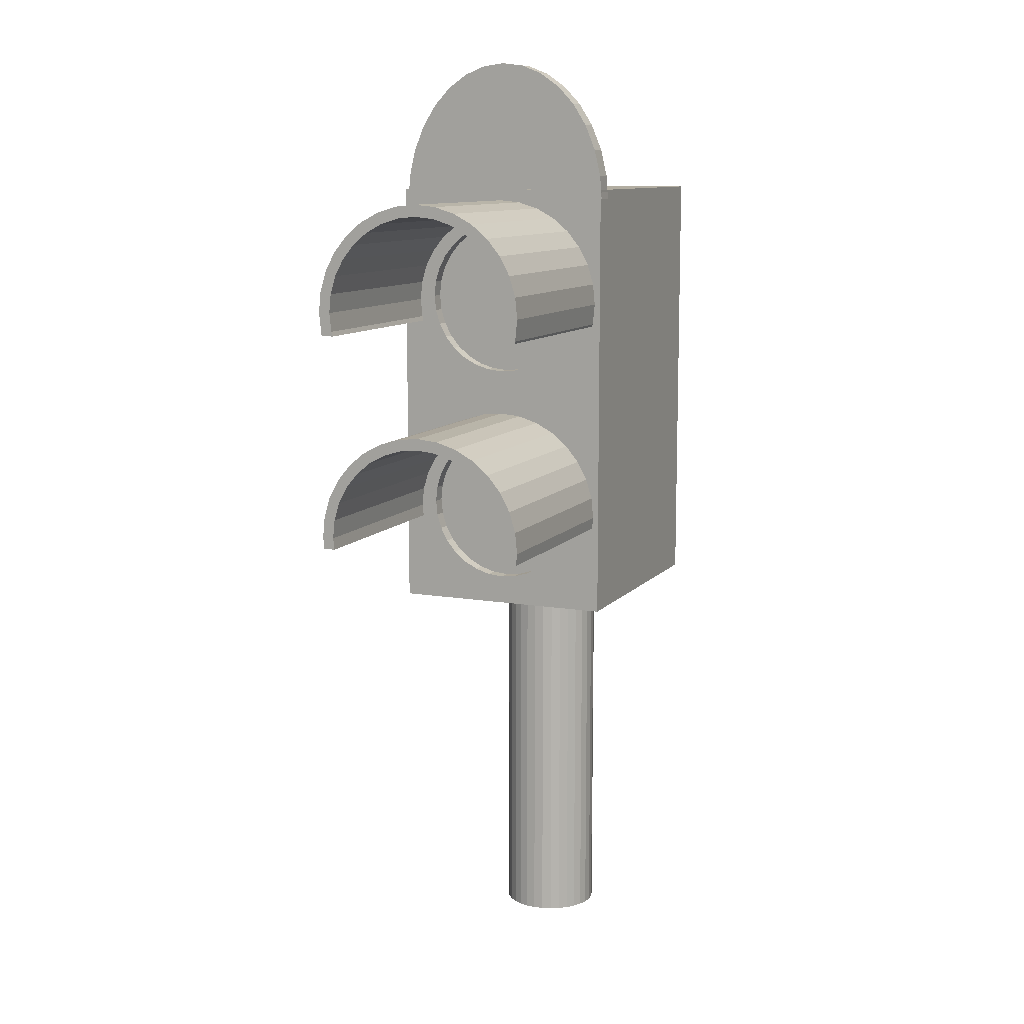
<metadata>
{"format":"obj","ext":"obj","renderer":"f3d","projection":"perspective","resolution":1024,"background":"white","views":[{"elev":10.5,"azim":113.2,"up":"+Y"}]}
</metadata>
<code>
o Cylinder
v 0.3949 2.853 0.3874
v 0.4619 2.853 0.3874
v 0.4619 2.949 0.365
v 0.3949 2.949 0.365
v 0.4619 3.036 0.3287
v 0.3949 3.036 0.3287
v 0.4619 3.113 0.2797
v 0.3949 3.113 0.2797
v 0.4619 3.177 0.2201
v 0.3949 3.177 0.2201
v 0.4619 3.224 0.1522
v 0.3949 3.224 0.1522
v 0.4619 3.252 0.07838
v 0.3949 3.252 0.07838
v 0.4619 3.262 0.001658
v 0.3949 3.262 0.001658
v 0.4619 3.252 -0.07507
v 0.3949 3.252 -0.07507
v 0.4619 3.224 -0.1488
v 0.3949 3.224 -0.1488
v 0.4619 3.177 -0.2168
v 0.3949 3.177 -0.2168
v 0.4619 3.113 -0.2764
v 0.3949 3.113 -0.2764
v 0.4619 3.036 -0.3253
v 0.3949 3.036 -0.3253
v 0.4619 2.949 -0.3617
v 0.3949 2.949 -0.3617
v 0.4619 2.853 -0.3841
v 0.3949 2.853 -0.3841
v 0.4619 2.77 -0.3904
v 0.3949 2.77 0.3937
v 0.4619 2.77 0.3937
v 0.3949 2.77 -0.3904
f 1 2 3
f 4 3 5
f 6 5 7
f 8 7 9
f 10 9 11
f 12 11 13
f 14 13 15
f 16 15 17
f 18 17 19
f 20 19 21
f 22 21 23
f 24 23 25
f 26 25 27
f 28 27 29
f 30 29 31
f 23 31 25
f 32 33 2
f 34 31 33
f 8 32 6
f 1 3 4
f 4 5 6
f 6 7 8
f 8 9 10
f 10 11 12
f 12 13 14
f 14 15 16
f 16 17 18
f 18 19 20
f 20 21 22
f 22 23 24
f 24 25 26
f 26 27 28
f 28 29 30
f 30 31 34
f 29 27 31
f 31 15 33
f 27 25 31
f 33 3 2
f 3 33 5
f 5 33 7
f 7 33 9
f 9 33 11
f 11 33 13
f 13 33 15
f 15 31 17
f 17 31 19
f 19 31 21
f 21 31 23
f 32 2 1
f 34 33 32
f 1 4 32
f 32 16 34
f 4 6 32
f 34 28 30
f 28 34 26
f 26 34 24
f 24 34 22
f 22 34 20
f 20 34 18
f 18 34 16
f 16 32 14
f 14 32 12
f 12 32 10
f 10 32 8
o Cylinder.004
v 1.198 1.585 -0.3686
v 1.198 1.544 -0.3645
v 0.7852 1.544 -0.3645
v 1.198 1.585 0.3848
v 0.445 1.659 0.3775
v 0.445 1.585 0.3848
v 1.198 1.659 0.3775
v 0.445 1.729 0.3561
v 1.198 1.729 0.3561
v 0.445 1.795 0.3213
v 1.198 1.795 0.3213
v 0.445 1.852 0.2744
v 1.198 1.852 0.2744
v 0.445 1.898 0.2174
v 1.198 1.898 0.2174
v 0.445 1.933 0.1522
v 1.198 1.933 0.1522
v 0.445 1.955 0.08158
v 1.198 1.955 0.08158
v 0.445 1.962 0.008092
v 1.198 1.962 0.008092
v 0.445 1.955 -0.06539
v 1.198 1.955 -0.06539
v 0.445 1.933 -0.1361
v 1.198 1.933 -0.1361
v 0.445 1.898 -0.2012
v 1.198 1.898 -0.2012
v 0.445 1.852 -0.2583
v 1.198 1.852 -0.2583
v 0.445 1.795 -0.3051
v 1.198 1.795 -0.3051
v 0.445 1.729 -0.3399
v 1.198 1.729 -0.3399
v 0.445 1.659 -0.3613
v 1.198 1.659 -0.3613
v 0.445 1.585 -0.3686
v 0.445 1.772 -0.2713
v 0.445 1.823 -0.2295
v 1.198 1.915 -0.05746
v 0.445 1.921 0.008092
v 0.445 1.915 -0.05746
v 1.198 1.585 -0.3279
v 0.445 1.651 -0.3214
v 0.445 1.585 -0.3279
v 1.198 1.651 0.3376
v 0.445 1.585 0.3441
v 0.445 1.651 0.3376
v 0.445 1.865 -0.1786
v 1.198 1.896 -0.1205
v 0.445 1.896 -0.1205
v 1.198 1.544 0.34
v 0.445 1.544 0.34
v 1.198 1.651 -0.3214
v 0.445 1.714 -0.3023
v 1.198 1.772 0.2875
v 0.445 1.714 0.3185
v 0.445 1.772 0.2875
v 1.198 1.772 -0.2713
v 1.198 1.823 0.2457
v 0.445 1.823 0.2457
v 1.198 1.896 0.1367
v 0.445 1.865 0.1948
v 0.445 1.896 0.1367
v 1.198 1.921 0.008092
v 0.445 1.915 0.07364
v 1.198 1.714 0.3185
v 1.198 1.714 -0.3023
v 1.198 1.915 0.07364
v 1.198 1.823 -0.2295
v 1.198 1.865 0.1948
v 1.198 1.544 -0.3238
v 0.445 1.544 -0.3238
v 1.198 1.544 0.3807
v 0.445 1.544 0.3807
v 0.445 1.544 -0.3645
v 1.198 1.585 0.3441
v 1.198 1.865 -0.1786
f 35 36 37
f 38 39 40
f 41 42 39
f 43 44 42
f 45 46 44
f 47 48 46
f 49 50 48
f 51 52 50
f 53 54 52
f 55 56 54
f 57 58 56
f 59 60 58
f 61 62 60
f 63 64 62
f 65 66 64
f 67 68 66
f 69 70 68
f 71 72 62
f 73 74 75
f 76 77 78
f 79 80 81
f 82 83 84
f 80 85 86
f 87 88 77
f 89 90 91
f 92 72 71
f 83 75 84
f 93 91 94
f 95 96 97
f 98 99 74
f 100 81 90
f 101 71 88
f 102 97 99
f 103 82 72
f 94 91 44
f 104 94 96
f 89 93 47
f 105 78 106
f 106 37 105
f 86 107 108
f 107 40 108
f 103 92 65
f 109 70 37
f 70 35 37
f 38 41 39
f 41 43 42
f 43 45 44
f 45 47 46
f 47 49 48
f 49 51 50
f 51 53 52
f 53 55 54
f 55 57 56
f 57 59 58
f 59 61 60
f 61 63 62
f 63 65 64
f 65 67 66
f 67 69 68
f 69 35 70
f 68 70 77
f 70 109 78
f 77 70 78
f 109 106 78
f 66 68 88
f 88 68 77
f 62 64 71
f 64 66 88
f 58 60 84
f 60 62 82
f 84 60 82
f 54 56 75
f 56 58 84
f 75 74 54
f 84 75 56
f 64 88 71
f 72 82 62
f 73 98 74
f 76 87 77
f 79 110 80
f 82 111 83
f 80 110 85
f 87 101 88
f 89 100 90
f 92 103 72
f 83 73 75
f 93 89 91
f 95 104 96
f 98 102 99
f 100 79 81
f 101 92 71
f 102 95 97
f 103 111 82
f 52 54 74
f 52 74 99
f 48 50 96
f 50 52 97
f 96 50 97
f 44 46 94
f 46 48 96
f 39 42 81
f 42 44 90
f 81 42 90
f 108 40 80
f 40 39 81
f 80 86 108
f 81 80 40
f 46 96 94
f 52 99 97
f 91 90 44
f 104 93 94
f 38 107 110
f 107 85 110
f 43 41 100
f 41 38 79
f 100 41 79
f 47 45 89
f 45 43 100
f 51 49 95
f 49 47 104
f 95 49 104
f 55 53 102
f 53 51 95
f 102 98 55
f 95 102 53
f 45 100 89
f 38 110 79
f 93 104 47
f 105 76 78
f 109 37 106
f 37 36 105
f 86 85 107
f 107 38 40
f 76 105 36
f 36 35 76
f 35 69 87
f 69 67 101
f 67 65 101
f 65 63 103
f 63 61 111
f 61 59 111
f 59 57 83
f 111 59 83
f 57 55 73
f 55 98 73
f 63 111 103
f 35 87 76
f 101 87 69
f 57 73 83
f 92 101 65
o Cylinder.001
v 1.198 2.387 -0.3686
v 0.445 2.314 -0.3613
v 0.445 2.387 -0.3686
v 1.198 2.314 -0.3613
v 0.445 2.305 -0.3588
v 1.198 2.314 0.3775
v 0.445 2.387 0.3848
v 0.445 2.314 0.3775
v 1.198 2.387 0.3848
v 0.445 2.46 0.3775
v 1.198 2.46 0.3775
v 0.445 2.531 0.3561
v 1.198 2.531 0.3561
v 0.445 2.596 0.3213
v 1.198 2.596 0.3213
v 0.445 2.653 0.2744
v 1.198 2.653 0.2744
v 0.445 2.7 0.2174
v 1.198 2.7 0.2174
v 0.445 2.735 0.1522
v 1.198 2.735 0.1522
v 0.445 2.756 0.08158
v 1.198 2.756 0.08158
v 0.445 2.764 0.008092
v 1.198 2.764 0.008092
v 0.445 2.756 -0.06539
v 1.198 2.756 -0.06539
v 0.445 2.735 -0.1361
v 1.198 2.735 -0.1361
v 0.445 2.7 -0.2012
v 1.198 2.7 -0.2012
v 0.445 2.653 -0.2583
v 1.198 2.653 -0.2583
v 0.445 2.596 -0.3051
v 1.198 2.596 -0.3051
v 0.445 2.531 -0.3399
v 1.198 2.625 -0.2295
v 1.198 2.574 -0.2713
v 1.198 2.531 -0.3399
v 0.445 2.46 -0.3613
v 1.198 2.46 -0.3613
v 0.445 2.574 -0.2713
v 0.445 2.625 -0.2295
v 1.198 2.717 -0.05746
v 0.445 2.723 0.008092
v 0.445 2.717 -0.05746
v 1.198 2.387 -0.3279
v 0.445 2.453 -0.3214
v 0.445 2.387 -0.3279
v 1.198 2.453 0.3376
v 0.445 2.387 0.3441
v 0.445 2.453 0.3376
v 0.445 2.666 -0.1786
v 1.198 2.697 -0.1205
v 0.445 2.697 -0.1205
v 1.198 2.387 0.3441
v 0.445 2.321 0.3376
v 1.198 2.453 -0.3214
v 0.445 2.516 -0.3023
v 1.198 2.574 0.2875
v 0.445 2.516 0.3185
v 0.445 2.574 0.2875
v 1.198 2.625 0.2457
v 0.445 2.625 0.2457
v 1.198 2.697 0.1367
v 0.445 2.666 0.1948
v 0.445 2.697 0.1367
v 0.445 2.321 -0.3214
v 1.198 2.723 0.008092
v 0.445 2.717 0.07364
v 1.198 2.516 0.3185
v 1.198 2.516 -0.3023
v 1.198 2.321 0.3376
v 1.198 2.305 0.3327
v 1.004 2.305 0.3327
v 1.198 2.717 0.07364
v 1.198 2.666 0.1948
v 1.198 2.305 -0.3588
v 1.198 2.305 -0.3165
v 0.8332 2.305 -0.3165
v 1.198 2.305 0.375
v 0.5339 2.305 0.375
v 1.198 2.321 -0.3214
v 1.198 2.666 -0.1786
v 0.445 2.305 -0.3165
v 0.445 2.305 0.3327
v 0.445 2.305 0.375
f 112 113 114
f 115 116 113
f 117 118 119
f 120 121 118
f 122 123 121
f 124 125 123
f 126 127 125
f 128 129 127
f 130 131 129
f 132 133 131
f 134 135 133
f 136 137 135
f 138 139 137
f 140 141 139
f 142 143 141
f 144 145 143
f 146 147 145
f 144 148 149
f 150 151 147
f 152 114 151
f 153 154 143
f 155 156 157
f 158 159 160
f 161 162 163
f 164 165 166
f 167 168 162
f 169 170 159
f 171 172 173
f 149 154 153
f 165 157 166
f 174 173 175
f 176 177 178
f 179 158 160
f 180 181 156
f 182 163 172
f 183 153 170
f 184 185 186
f 187 178 181
f 148 164 154
f 173 172 125
f 188 175 177
f 171 174 126
f 189 190 191
f 192 193 186
f 193 117 119
f 191 194 179
f 112 115 113
f 115 189 116
f 117 120 118
f 120 122 121
f 122 124 123
f 124 126 125
f 126 128 127
f 128 130 129
f 130 132 131
f 132 134 133
f 134 136 135
f 136 138 137
f 138 140 139
f 140 142 141
f 142 144 143
f 144 146 145
f 146 150 147
f 189 115 194
f 115 112 194
f 112 152 169
f 152 150 183
f 150 146 183
f 146 144 149
f 183 146 149
f 144 142 195
f 142 140 165
f 140 138 165
f 138 136 155
f 165 138 155
f 136 180 155
f 142 165 195
f 152 183 169
f 190 189 194
f 158 194 112
f 169 158 112
f 144 195 148
f 150 152 151
f 152 112 114
f 151 114 159
f 114 113 160
f 159 114 160
f 113 116 179
f 116 196 179
f 147 151 159
f 143 145 153
f 145 147 153
f 139 141 166
f 141 143 164
f 166 141 164
f 135 137 157
f 137 139 166
f 157 156 135
f 166 157 137
f 113 179 160
f 147 159 170
f 154 164 143
f 147 170 153
f 155 180 156
f 158 169 159
f 161 167 162
f 164 195 165
f 167 184 168
f 169 183 170
f 171 182 172
f 149 148 154
f 165 155 157
f 174 171 173
f 176 188 177
f 179 194 158
f 180 187 181
f 182 161 163
f 183 149 153
f 197 168 186
f 168 184 186
f 187 176 178
f 148 195 164
f 133 135 156
f 133 156 181
f 129 131 177
f 131 133 178
f 177 131 178
f 125 127 175
f 127 129 177
f 121 123 163
f 123 125 172
f 163 123 172
f 119 118 162
f 118 121 163
f 197 198 168
f 198 119 168
f 118 163 162
f 127 177 175
f 133 181 178
f 162 168 119
f 125 175 173
f 188 174 175
f 117 192 184
f 192 185 184
f 122 120 161
f 120 117 167
f 161 120 167
f 126 124 182
f 124 122 161
f 130 128 188
f 128 126 174
f 188 128 174
f 134 132 176
f 132 130 188
f 180 136 134
f 187 180 134
f 132 188 176
f 124 161 182
f 117 184 167
f 176 187 134
f 126 182 171
f 196 116 191
f 116 189 191
f 198 197 193
f 197 186 193
f 186 185 192
f 119 198 193
f 193 192 117
f 179 196 191
f 191 190 194
o Cylinder.002_Cylinder.005
v -0.01096 2.366 -0.1821
v 0.02315 -0.1356 -0.1787
v -0.01096 -0.1356 -0.1821
v 0.02315 2.366 -0.1787
v 0.05596 -0.1356 -0.1688
v 0.05596 2.366 -0.1688
v 0.0862 -0.1356 -0.1526
v 0.0862 2.366 -0.1526
v 0.1127 -0.1356 -0.1309
v 0.1127 2.366 -0.1309
v 0.1344 -0.1356 -0.1044
v 0.1344 2.366 -0.1044
v 0.1506 -0.1356 -0.07415
v 0.1506 2.366 -0.07415
v 0.1606 -0.1356 -0.04134
v 0.1606 2.366 -0.04134
v 0.1639 -0.1356 -0.007226
v 0.1639 2.366 -0.007226
v 0.1606 -0.1356 0.02689
v 0.1606 2.366 0.02689
v 0.1506 -0.1356 0.0597
v 0.1506 2.366 0.0597
v 0.1344 -0.1356 0.08994
v 0.1344 2.366 0.08994
v 0.1127 -0.1356 0.1164
v 0.1127 2.366 0.1164
v 0.0862 -0.1356 0.1382
v 0.0862 2.366 0.1382
v 0.05596 -0.1356 0.1543
v 0.05596 2.366 0.1543
v 0.02315 -0.1356 0.1643
v 0.02315 2.366 0.1643
v -0.01096 -0.1356 0.1677
v -0.01096 2.366 0.1677
v -0.04508 -0.1356 0.1643
v -0.04508 2.366 0.1643
v -0.07789 -0.1356 0.1543
v -0.07789 2.366 0.1543
v -0.1081 -0.1356 0.1382
v -0.1081 2.366 0.1382
v -0.1346 -0.1356 0.1164
v -0.1346 2.366 0.1164
v -0.1564 -0.1356 0.08994
v -0.1564 2.366 0.08994
v -0.1725 -0.1356 0.0597
v -0.1725 2.366 0.0597
v -0.1825 -0.1356 0.02689
v -0.1825 2.366 0.02689
v -0.1858 -0.1356 -0.007226
v -0.1858 2.366 -0.007226
v -0.1825 -0.1356 -0.04134
v -0.1825 2.366 -0.04134
v -0.1725 -0.1356 -0.07415
v -0.1725 2.366 -0.07415
v -0.1564 -0.1356 -0.1044
v -0.1564 2.366 -0.1044
v -0.1346 -0.1356 -0.1309
v -0.1346 2.366 -0.1309
v -0.1081 -0.1356 -0.1526
v -0.1081 2.366 -0.1526
v -0.07789 -0.1356 -0.1688
v -0.07789 2.366 -0.1688
v -0.04508 -0.1356 -0.1787
v -0.04508 2.366 -0.1787
f 199 200 201
f 202 203 200
f 204 205 203
f 206 207 205
f 208 209 207
f 210 211 209
f 212 213 211
f 214 215 213
f 216 217 215
f 218 219 217
f 220 221 219
f 222 223 221
f 224 225 223
f 226 227 225
f 228 229 227
f 230 231 229
f 232 233 231
f 234 235 233
f 236 237 235
f 238 239 237
f 240 241 239
f 242 243 241
f 244 245 243
f 246 247 245
f 248 249 247
f 250 251 249
f 252 253 251
f 254 255 253
f 256 257 255
f 258 259 257
f 252 236 220
f 260 261 259
f 262 201 261
f 213 229 245
f 199 202 200
f 202 204 203
f 204 206 205
f 206 208 207
f 208 210 209
f 210 212 211
f 212 214 213
f 214 216 215
f 216 218 217
f 218 220 219
f 220 222 221
f 222 224 223
f 224 226 225
f 226 228 227
f 228 230 229
f 230 232 231
f 232 234 233
f 234 236 235
f 236 238 237
f 238 240 239
f 240 242 241
f 242 244 243
f 244 246 245
f 246 248 247
f 248 250 249
f 250 252 251
f 252 254 253
f 254 256 255
f 256 258 257
f 258 260 259
f 204 202 199
f 199 262 204
f 262 260 204
f 260 258 256
f 256 254 252
f 252 250 248
f 248 246 252
f 246 244 252
f 244 242 236
f 242 240 236
f 240 238 236
f 236 234 232
f 232 230 228
f 228 226 224
f 224 222 220
f 220 218 216
f 216 214 220
f 214 212 220
f 212 210 208
f 208 206 204
f 260 256 204
f 256 252 204
f 236 232 220
f 232 228 220
f 228 224 220
f 212 208 220
f 208 204 220
f 252 244 236
f 204 252 220
f 260 262 261
f 262 199 201
f 261 201 200
f 200 203 205
f 205 207 209
f 209 211 205
f 211 213 205
f 213 215 217
f 217 219 213
f 219 221 213
f 221 223 229
f 223 225 229
f 225 227 229
f 229 231 233
f 233 235 237
f 237 239 241
f 241 243 245
f 245 247 249
f 249 251 253
f 253 255 261
f 255 257 261
f 257 259 261
f 261 200 205
f 229 233 245
f 233 237 245
f 237 241 245
f 245 249 261
f 249 253 261
f 261 205 213
f 213 221 229
f 261 213 245
o Cube.001
v 0.4188 1.605 -0.2701
v 0.4669 1.55 -0.2648
v 0.4669 1.605 -0.2701
v 0.4188 1.55 -0.2648
v 0.4669 1.498 -0.249
v 0.4188 1.498 -0.249
v 0.4669 1.45 -0.2233
v 0.4188 1.408 -0.1888
v 0.4188 1.45 -0.2233
v 0.4188 1.374 -0.1467
v 0.4669 1.408 -0.1888
v 0.4669 1.348 -0.0987
v 0.4669 1.374 -0.1467
v 0.4188 1.332 -0.04661
v 0.4188 1.348 -0.0987
v 0.4188 1.327 0.007557
v 0.4669 1.332 -0.04661
v 0.4188 1.332 0.06173
v 0.4669 1.327 0.007557
v 0.4669 1.348 0.1138
v 0.4669 1.332 0.06173
v 0.4188 1.374 0.1618
v 0.4188 1.348 0.1138
v 0.4188 1.408 0.2039
v 0.4669 1.374 0.1618
v 0.4669 1.45 0.2384
v 0.4669 1.408 0.2039
v 0.4188 1.498 0.2641
v 0.4188 1.45 0.2384
v 0.4188 1.55 0.2799
v 0.4669 1.498 0.2641
v 0.4188 1.605 0.2852
v 0.4669 1.55 0.2799
v 0.4669 1.659 0.2799
v 0.4669 1.605 0.2852
v 0.4188 1.711 0.2641
v 0.4188 1.659 0.2799
v 0.4188 1.759 0.2384
v 0.4669 1.711 0.2641
v 0.4669 1.801 0.2039
v 0.4669 1.759 0.2384
v 0.4188 1.835 0.1618
v 0.4188 1.801 0.2039
v 0.4188 1.861 0.1138
v 0.4669 1.835 0.1618
v 0.4188 1.877 0.06173
v 0.4669 1.861 0.1138
v 0.4669 1.882 0.007557
v 0.4669 1.877 0.06173
v 0.4188 1.877 -0.04661
v 0.4188 1.882 0.007557
v 0.4669 1.861 -0.0987
v 0.4669 1.877 -0.04661
v 0.4188 1.835 -0.1467
v 0.4188 1.861 -0.0987
v 0.4188 1.801 -0.1888
v 0.4669 1.835 -0.1467
v 0.4188 1.759 -0.2233
v 0.4669 1.801 -0.1888
v 0.4188 1.711 -0.249
v 0.4669 1.759 -0.2233
v 0.4188 1.659 -0.2648
v 0.4669 1.711 -0.249
v 0.4669 1.659 -0.2648
v 0.4188 2.347 -0.2648
v 0.4669 2.401 -0.2701
v 0.4188 2.401 -0.2701
v 0.4669 2.295 -0.249
v 0.4669 2.347 -0.2648
v 0.4188 2.247 -0.2233
v 0.4188 2.295 -0.249
v 0.4188 2.205 -0.1888
v 0.4669 2.247 -0.2233
v 0.4188 2.17 -0.1467
v 0.4669 2.205 -0.1888
v 0.4188 2.144 -0.0987
v 0.4669 2.17 -0.1467
v 0.4188 2.129 -0.04661
v 0.4669 2.144 -0.0987
v 0.4188 2.123 0.007557
v 0.4669 2.129 -0.04661
v 0.4188 2.129 0.06173
v 0.4669 2.123 0.007557
v 0.4669 2.144 0.1138
v 0.4669 2.129 0.06173
v 0.4188 2.144 0.1138
v 0.4669 2.17 0.1618
v 0.4188 2.205 0.2039
v 0.4188 2.17 0.1618
v 0.4669 2.247 0.2384
v 0.4669 2.205 0.2039
v 0.4188 2.247 0.2384
v 0.4669 2.295 0.2641
v 0.4188 2.347 0.2799
v 0.4188 2.295 0.2641
v 0.4669 2.401 0.2852
v 0.4669 2.347 0.2799
v 0.4188 2.455 0.2799
v 0.4188 2.401 0.2852
v 0.4188 2.507 0.2641
v 0.4669 2.455 0.2799
v 0.4188 2.555 0.2384
v 0.4669 2.507 0.2641
v 0.4188 2.597 0.2039
v 0.4669 2.555 0.2384
v 0.4669 2.632 0.1618
v 0.4669 2.597 0.2039
v 0.4188 2.657 0.1138
v 0.4188 2.632 0.1618
v 0.4188 2.673 0.06173
v 0.4669 2.657 0.1138
v 0.4188 2.679 0.007557
v 0.4669 2.673 0.06173
v 0.4188 2.673 -0.04661
v 0.4669 2.679 0.007557
v 0.4188 2.657 -0.0987
v 0.4669 2.673 -0.04661
v 0.4188 2.632 -0.1467
v 0.4669 2.657 -0.0987
v 0.4188 2.597 -0.1888
v 0.4669 2.632 -0.1467
v 0.4669 2.555 -0.2233
v 0.4669 2.597 -0.1888
v 0.4188 2.507 -0.249
v 0.4188 2.555 -0.2233
v 0.4188 2.455 -0.2648
v 0.4669 2.507 -0.249
v 0.4669 2.455 -0.2648
v 0.4669 1.224 0.3784
v 0.4669 2.724 0.4047
v 0.4669 1.224 0.4047
v -0.4669 1.224 0.4047
v 0.4669 2.697 -0.3885
v -0.4669 1.224 -0.3885
v -0.4669 2.743 -0.3885
v -0.4669 2.804 0.0217
v 0.4669 2.804 -0.3833
v -0.4669 2.804 0.4047
v 0.4669 2.804 0.4047
v 0.4669 1.224 -0.371
v 0.4669 1.224 -0.3885
v -0.4669 2.804 -0.3885
v 0.4669 2.804 -0.3885
f 263 264 265
f 266 267 264
f 268 269 267
f 270 269 271
f 272 273 270
f 272 274 275
f 276 274 277
f 278 279 276
f 280 281 278
f 280 282 283
f 284 282 285
f 286 287 284
f 286 288 289
f 290 288 291
f 292 293 290
f 294 295 292
f 294 296 297
f 298 296 299
f 300 301 298
f 300 302 303
f 304 302 305
f 306 307 304
f 308 309 306
f 308 310 311
f 312 310 313
f 312 314 315
f 316 314 317
f 318 319 316
f 320 321 318
f 322 323 320
f 324 325 322
f 324 265 326
f 271 268 320
f 327 328 329
f 327 330 331
f 332 330 333
f 334 335 332
f 336 337 334
f 338 339 336
f 340 341 338
f 342 343 340
f 344 345 342
f 344 346 347
f 348 349 346
f 350 349 351
f 350 352 353
f 354 355 352
f 356 355 357
f 356 358 359
f 360 358 361
f 362 363 360
f 364 365 362
f 366 367 364
f 366 368 369
f 370 368 371
f 372 373 370
f 374 375 372
f 376 377 374
f 378 379 376
f 380 381 378
f 382 383 380
f 382 384 385
f 386 384 387
f 388 389 386
f 329 390 388
f 332 333 387
f 281 283 391
f 392 393 296
f 391 393 394
f 395 396 397
f 396 394 398
f 379 381 399
f 394 393 392
f 398 400 401
f 263 266 264
f 266 268 267
f 268 271 269
f 270 273 269
f 272 275 273
f 272 277 274
f 276 279 274
f 278 281 279
f 280 283 281
f 280 285 282
f 284 287 282
f 286 289 287
f 286 291 288
f 290 293 288
f 292 295 293
f 294 297 295
f 294 299 296
f 298 301 296
f 300 303 301
f 300 305 302
f 304 307 302
f 306 309 307
f 308 311 309
f 308 313 310
f 312 315 310
f 312 317 314
f 316 319 314
f 318 321 319
f 320 323 321
f 322 325 323
f 324 326 325
f 324 263 265
f 266 263 324
f 324 322 266
f 322 320 268
f 266 322 268
f 320 318 270
f 318 316 272
f 316 317 272
f 317 312 277
f 272 317 277
f 312 313 278
f 313 308 280
f 308 306 280
f 306 304 285
f 280 306 285
f 304 305 286
f 305 300 291
f 300 298 291
f 298 299 290
f 291 298 290
f 299 294 292
f 292 290 299
f 291 286 305
f 286 284 304
f 284 285 304
f 280 278 313
f 278 276 312
f 276 277 312
f 272 270 318
f 270 271 320
f 327 331 328
f 327 333 330
f 332 335 330
f 334 337 335
f 336 339 337
f 338 341 339
f 340 343 341
f 342 345 343
f 344 347 345
f 344 348 346
f 348 351 349
f 350 353 349
f 350 354 352
f 354 357 355
f 356 359 355
f 356 361 358
f 360 363 358
f 362 365 363
f 364 367 365
f 366 369 367
f 366 371 368
f 370 373 368
f 372 375 373
f 374 377 375
f 376 379 377
f 378 381 379
f 380 383 381
f 382 385 383
f 382 387 384
f 386 389 384
f 388 390 389
f 329 328 390
f 327 329 388
f 388 386 327
f 386 387 333
f 327 386 333
f 387 382 334
f 382 380 336
f 380 378 336
f 378 376 338
f 336 378 338
f 376 374 342
f 374 372 344
f 372 370 344
f 370 371 348
f 344 370 348
f 371 366 350
f 366 364 354
f 364 362 354
f 362 360 357
f 354 362 357
f 360 361 356
f 356 357 360
f 354 350 366
f 350 351 371
f 351 348 371
f 344 342 374
f 342 340 376
f 340 338 376
f 336 334 382
f 334 332 387
f 402 265 264
f 402 264 267
f 295 297 391
f 293 295 391
f 402 267 269
f 402 269 273
f 288 293 391
f 289 288 391
f 402 273 275
f 402 275 274
f 287 289 391
f 282 287 391
f 402 274 279
f 402 279 281
f 283 282 391
f 402 281 391
f 265 402 403
f 403 395 326
f 395 328 331
f 395 331 326
f 326 265 403
f 326 331 325
f 331 330 325
f 325 330 323
f 330 335 323
f 323 335 321
f 335 337 321
f 321 337 319
f 337 339 319
f 319 339 314
f 339 341 314
f 314 341 315
f 341 343 315
f 315 343 310
f 343 345 310
f 310 345 311
f 345 347 311
f 311 347 309
f 347 346 309
f 309 346 307
f 346 349 307
f 307 349 302
f 349 353 302
f 302 353 303
f 353 352 303
f 303 352 301
f 352 355 301
f 359 358 392
f 301 355 296
f 355 359 296
f 391 297 393
f 297 296 393
f 359 392 296
f 394 396 391
f 396 403 402
f 402 391 396
f 397 404 405
f 395 403 396
f 397 405 395
f 394 400 398
f 398 404 397
f 397 396 398
f 395 405 399
f 399 401 377
f 401 392 367
f 399 377 379
f 392 358 363
f 392 363 365
f 395 399 384
f 390 328 395
f 389 390 395
f 392 365 367
f 367 369 401
f 384 389 395
f 385 384 399
f 369 368 401
f 368 373 401
f 383 385 399
f 381 383 399
f 373 375 401
f 375 377 401
f 392 401 400
f 400 394 392
f 401 399 398
f 399 405 404
f 398 399 404

</code>
